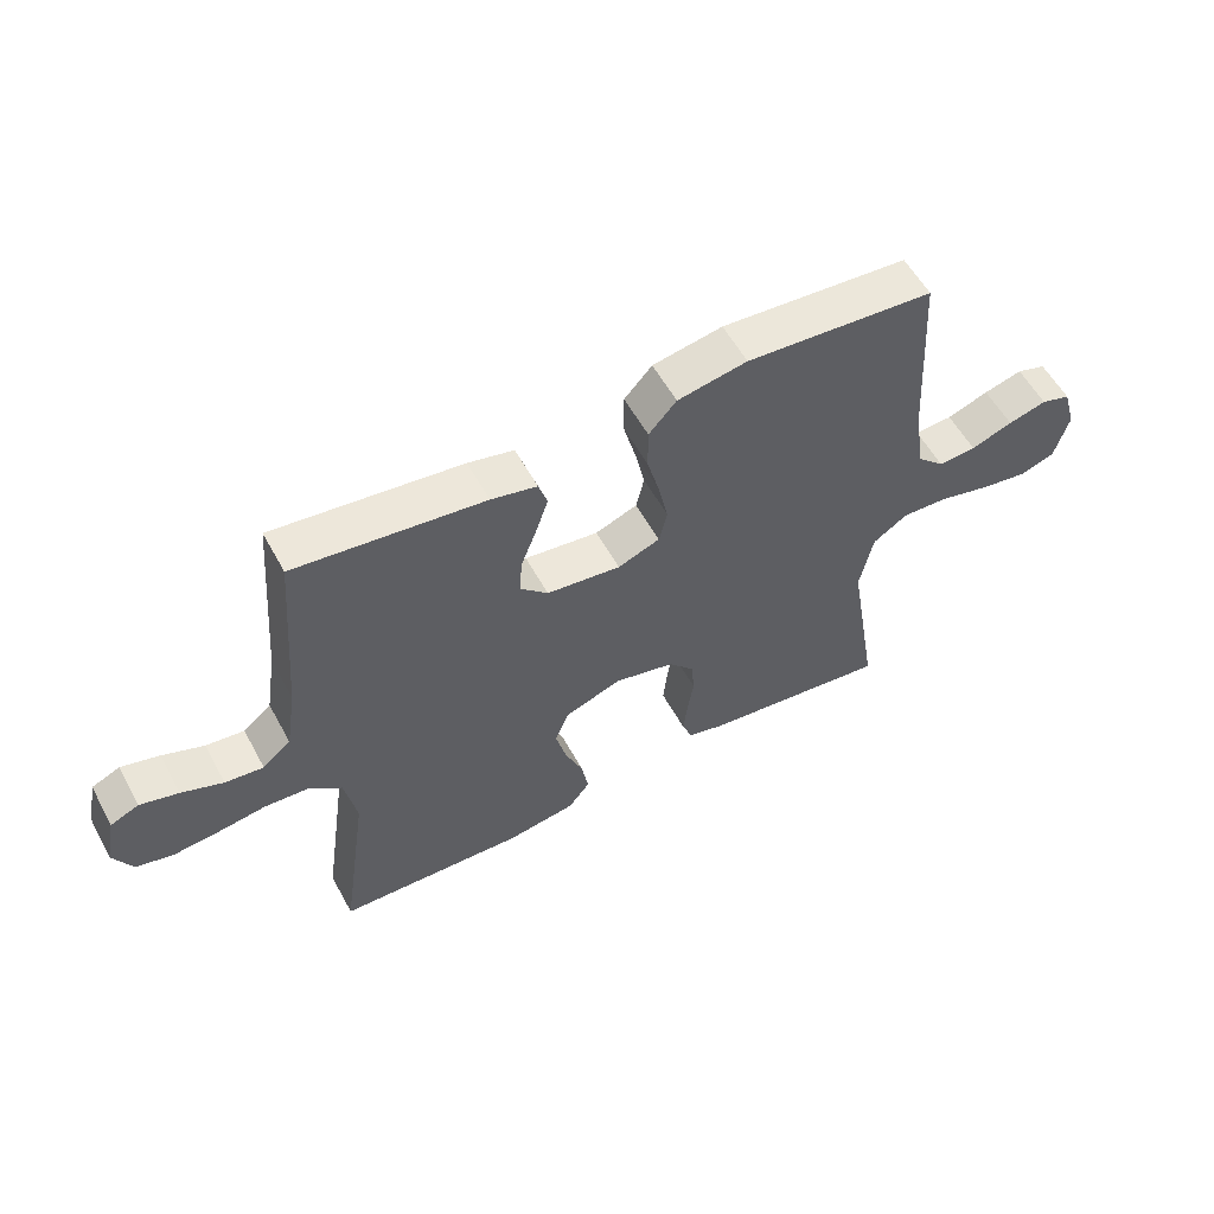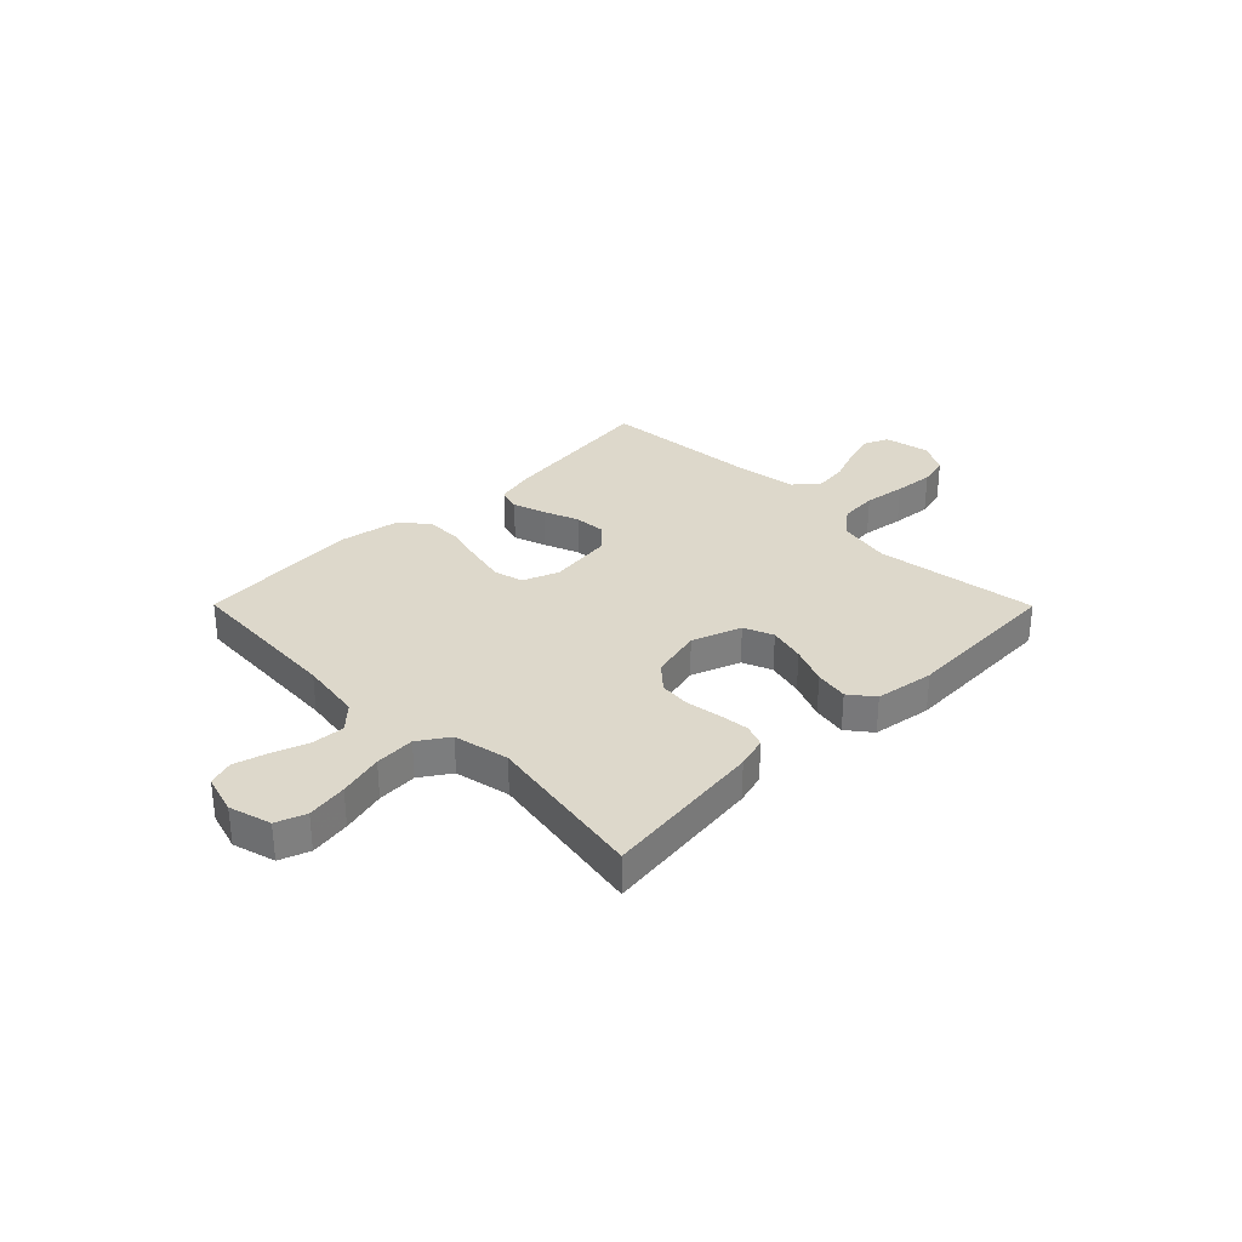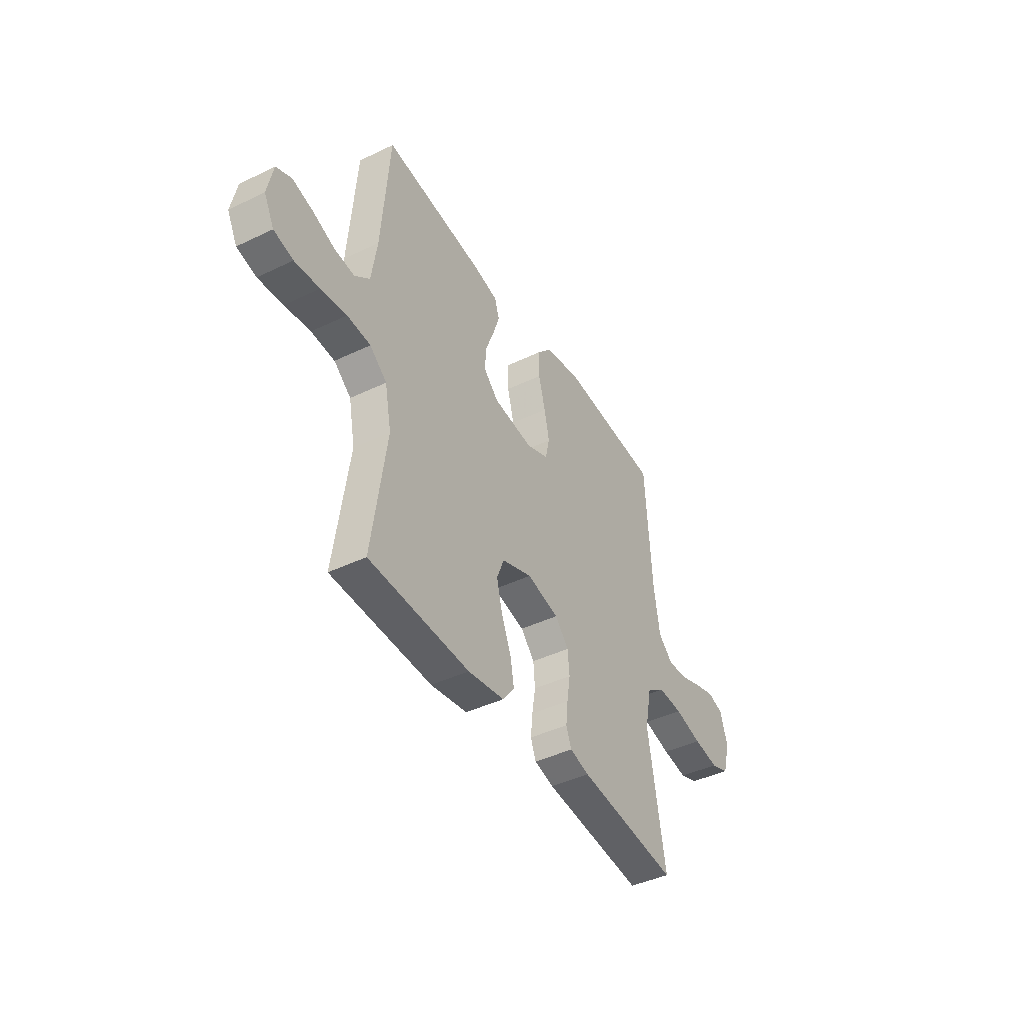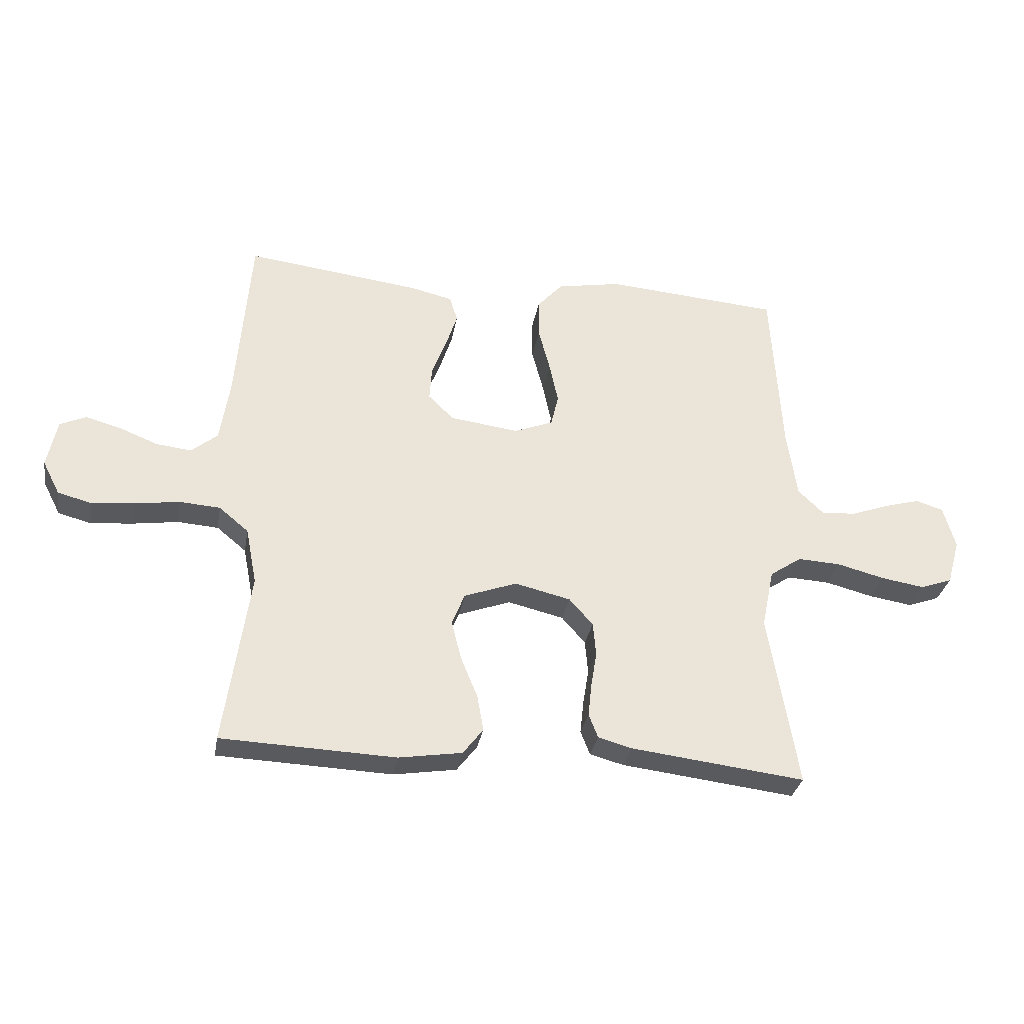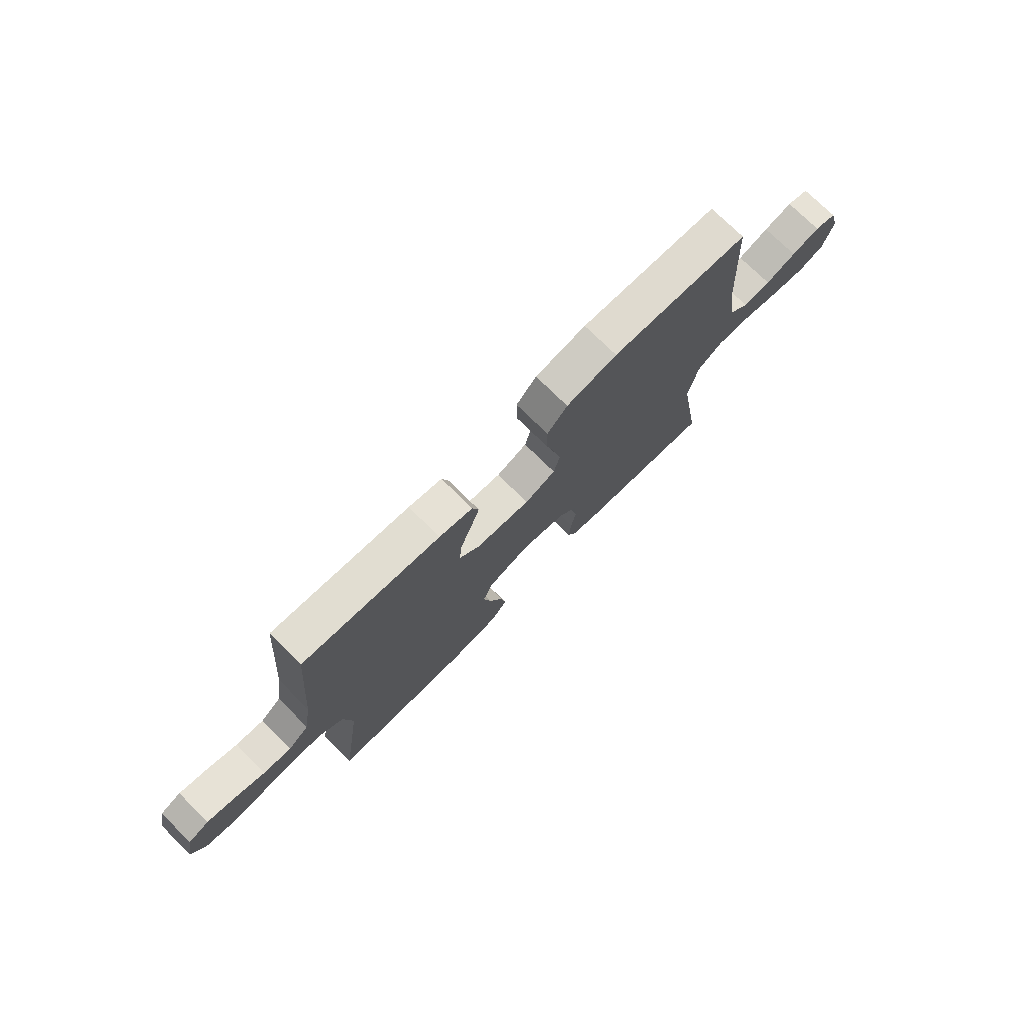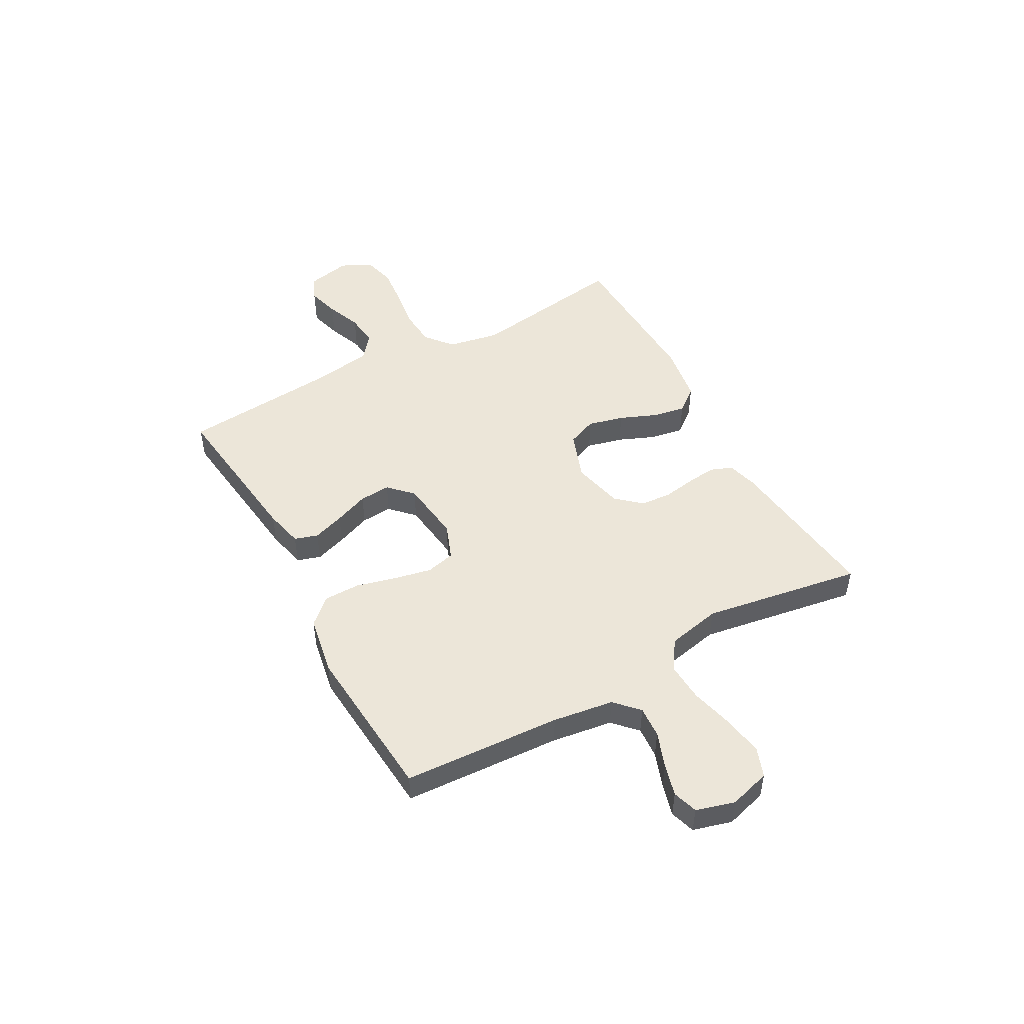
<metadata>
{"format":"obj","ext":"obj","renderer":"f3d","projection":"perspective","resolution":1024,"background":"white","views":[{"elev":56.8,"azim":-28.4,"up":"+Z"},{"elev":31.4,"azim":135.2,"up":"+Y"},{"elev":-42.6,"azim":-60.2,"up":"+Z"},{"elev":-31.0,"azim":-9.8,"up":"+Z"},{"elev":74.7,"azim":-45.3,"up":"+Z"},{"elev":49.5,"azim":61.1,"up":"+Y"}]}
</metadata>
<code>
v -0.5 0.07 0.5
v -0.2 0.07 0.463
v -0.127 0.07 0.446
v -0.113 0.07 0.402
v -0.133 0.07 0.342
v -0.158 0.07 0.277
v -0.162 0.07 0.218
v -0.118 0.07 0.175
v 0 0.07 0.16
v 0.067 0.07 0.186
v 0.08 0.07 0.241
v 0.065 0.07 0.311
v 0.045 0.07 0.387
v 0.045 0.07 0.455
v 0.089 0.07 0.504
v 0.2 0.07 0.524
v 0.5 0.07 0.5
v 0.518 0.07 0.2
v 0.535 0.07 0.085
v 0.579 0.07 0.043
v 0.639 0.07 0.047
v 0.705 0.07 0.071
v 0.766 0.07 0.088
v 0.813 0.07 0.073
v 0.834 0.07 0
v 0.812 0.07 -0.078
v 0.757 0.07 -0.098
v 0.682 0.07 -0.086
v 0.6 0.07 -0.065
v 0.526 0.07 -0.061
v 0.471 0.07 -0.098
v 0.45 0.07 -0.2
v 0.5 0.07 -0.5
v 0.2 0.07 -0.464
v 0.142 0.07 -0.448
v 0.126 0.07 -0.407
v 0.132 0.07 -0.351
v 0.142 0.07 -0.289
v 0.137 0.07 -0.231
v 0.096 0.07 -0.185
v 0 0.07 -0.162
v -0.091 0.07 -0.195
v -0.113 0.07 -0.25
v -0.096 0.07 -0.318
v -0.067 0.07 -0.388
v -0.056 0.07 -0.45
v -0.091 0.07 -0.495
v -0.2 0.07 -0.512
v -0.5 0.07 -0.5
v -0.457 0.07 -0.2
v -0.476 0.07 -0.102
v -0.527 0.07 -0.06
v -0.597 0.07 -0.055
v -0.674 0.07 -0.066
v -0.748 0.07 -0.073
v -0.806 0.07 -0.058
v -0.836 0.07 0
v -0.819 0.07 0.083
v -0.774 0.07 0.103
v -0.713 0.07 0.086
v -0.647 0.07 0.06
v -0.586 0.07 0.053
v -0.541 0.07 0.09
v -0.524 0.07 0.2
v -0.5 0 0.5
v -0.2 0 0.463
v -0.127 0 0.446
v -0.113 0 0.402
v -0.133 0 0.342
v -0.158 0 0.277
v -0.162 0 0.218
v -0.118 0 0.175
v 0 0 0.16
v 0.067 0 0.186
v 0.08 0 0.241
v 0.065 0 0.311
v 0.045 0 0.387
v 0.045 0 0.455
v 0.089 0 0.504
v 0.2 0 0.524
v 0.5 0 0.5
v 0.518 0 0.2
v 0.535 0 0.085
v 0.579 0 0.043
v 0.639 0 0.047
v 0.705 0 0.071
v 0.766 0 0.088
v 0.813 0 0.073
v 0.834 0 0
v 0.812 0 -0.078
v 0.757 0 -0.098
v 0.682 0 -0.086
v 0.6 0 -0.065
v 0.526 0 -0.061
v 0.471 0 -0.098
v 0.45 0 -0.2
v 0.5 0 -0.5
v 0.2 0 -0.464
v 0.142 0 -0.448
v 0.126 0 -0.407
v 0.132 0 -0.351
v 0.142 0 -0.289
v 0.137 0 -0.231
v 0.096 0 -0.185
v 0 0 -0.162
v -0.091 0 -0.195
v -0.113 0 -0.25
v -0.096 0 -0.318
v -0.067 0 -0.388
v -0.056 0 -0.45
v -0.091 0 -0.495
v -0.2 0 -0.512
v -0.5 0 -0.5
v -0.457 0 -0.2
v -0.476 0 -0.102
v -0.527 0 -0.06
v -0.597 0 -0.055
v -0.674 0 -0.066
v -0.748 0 -0.073
v -0.806 0 -0.058
v -0.836 0 0
v -0.819 0 0.083
v -0.774 0 0.103
v -0.713 0 0.086
v -0.647 0 0.06
v -0.586 0 0.053
v -0.541 0 0.09
v -0.524 0 0.2
f 59 60 61
f 58 59 61
f 57 58 61
f 56 57 61
f 55 56 61
f 54 55 61
f 53 54 61
f 52 53 61 62
f 51 52 62 63
f 48 49 50
f 47 48 50
f 46 47 50
f 45 46 50
f 44 45 50
f 43 44 50 51
f 51 63 64
f 43 51 64
f 42 43 64
f 36 37 38
f 35 36 38
f 34 35 38
f 33 34 38
f 32 33 38
f 31 32 38 39
f 30 31 39 40
f 27 28 29
f 26 27 29
f 25 26 29
f 24 25 29
f 23 24 29
f 22 23 29
f 21 22 29
f 20 21 29 30
f 30 40 41
f 20 30 41
f 19 20 41
f 16 17 18
f 15 16 18
f 14 15 18
f 13 14 18
f 12 13 18
f 11 12 18 19
f 4 5 6
f 3 4 6
f 2 3 6
f 1 2 6
f 64 1 6
f 64 6 7
f 42 64 7 8
f 41 42 8 9
f 10 11 19 41
f 9 10 41
f 125 124 123
f 125 123 122
f 125 122 121
f 125 121 120
f 125 120 119
f 125 119 118
f 125 118 117
f 126 125 117 116
f 127 126 116 115
f 114 113 112
f 114 112 111
f 114 111 110
f 114 110 109
f 114 109 108
f 115 114 108 107
f 128 127 115
f 128 115 107
f 128 107 106
f 102 101 100
f 102 100 99
f 102 99 98
f 102 98 97
f 102 97 96
f 103 102 96 95
f 104 103 95 94
f 93 92 91
f 93 91 90
f 93 90 89
f 93 89 88
f 93 88 87
f 93 87 86
f 93 86 85
f 94 93 85 84
f 105 104 94
f 105 94 84
f 105 84 83
f 82 81 80
f 82 80 79
f 82 79 78
f 82 78 77
f 82 77 76
f 83 82 76 75
f 70 69 68
f 70 68 67
f 70 67 66
f 70 66 65
f 70 65 128
f 71 70 128
f 72 71 128 106
f 73 72 106 105
f 105 83 75 74
f 105 74 73
f 1 65 66 2
f 2 66 67 3
f 3 67 68 4
f 4 68 69 5
f 5 69 70 6
f 6 70 71 7
f 7 71 72 8
f 8 72 73 9
f 9 73 74 10
f 10 74 75 11
f 11 75 76 12
f 12 76 77 13
f 13 77 78 14
f 14 78 79 15
f 15 79 80 16
f 16 80 81 17
f 17 81 82 18
f 18 82 83 19
f 19 83 84 20
f 20 84 85 21
f 21 85 86 22
f 22 86 87 23
f 23 87 88 24
f 24 88 89 25
f 25 89 90 26
f 26 90 91 27
f 27 91 92 28
f 28 92 93 29
f 29 93 94 30
f 30 94 95 31
f 31 95 96 32
f 32 96 97 33
f 33 97 98 34
f 34 98 99 35
f 35 99 100 36
f 36 100 101 37
f 37 101 102 38
f 38 102 103 39
f 39 103 104 40
f 40 104 105 41
f 41 105 106 42
f 42 106 107 43
f 43 107 108 44
f 44 108 109 45
f 45 109 110 46
f 46 110 111 47
f 47 111 112 48
f 48 112 113 49
f 49 113 114 50
f 50 114 115 51
f 51 115 116 52
f 52 116 117 53
f 53 117 118 54
f 54 118 119 55
f 55 119 120 56
f 56 120 121 57
f 57 121 122 58
f 58 122 123 59
f 59 123 124 60
f 60 124 125 61
f 61 125 126 62
f 62 126 127 63
f 63 127 128 64
f 64 128 65 1

</code>
